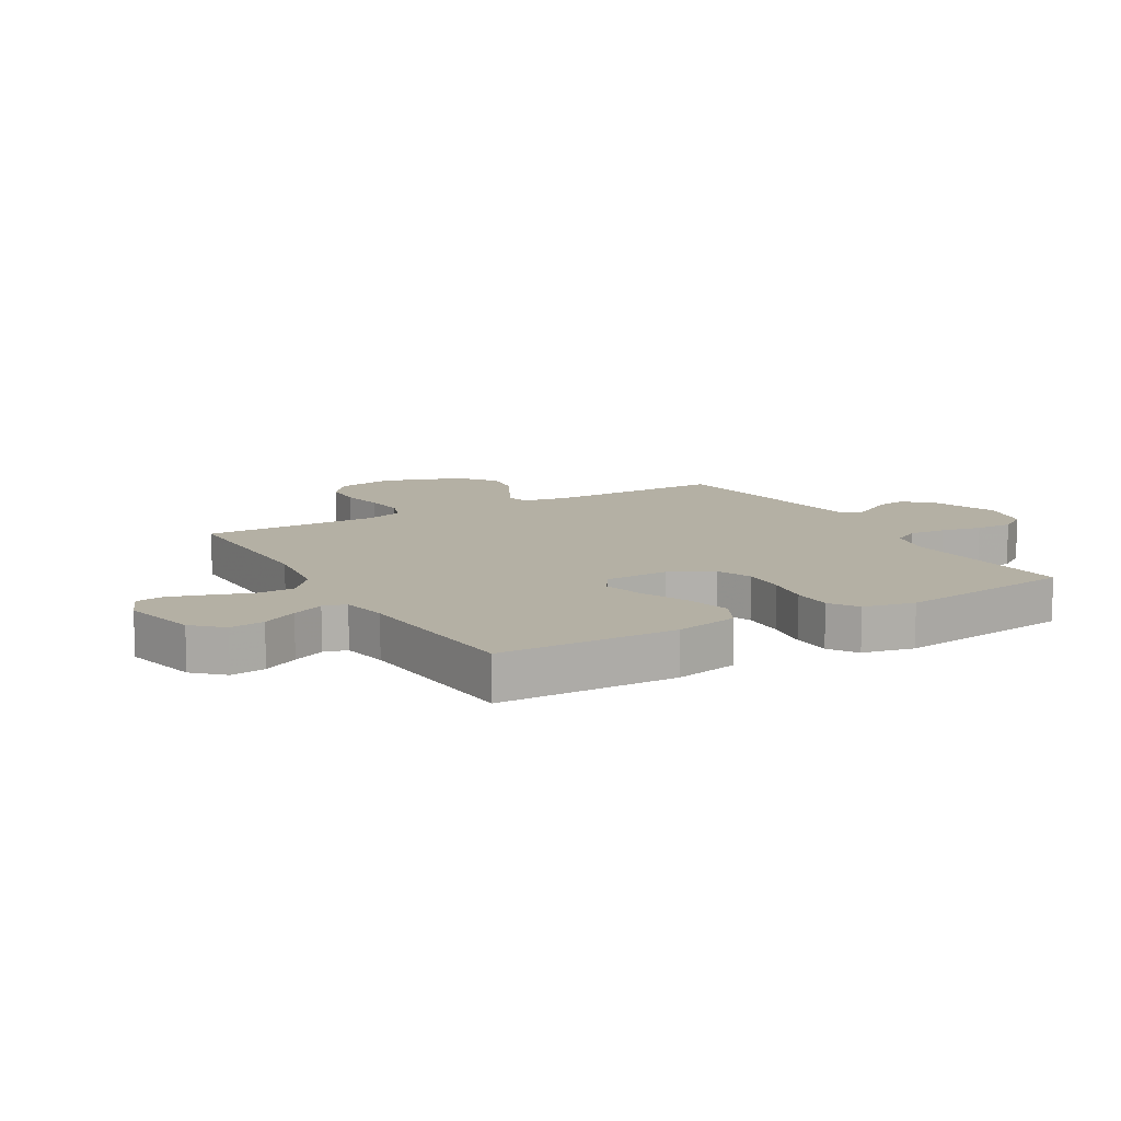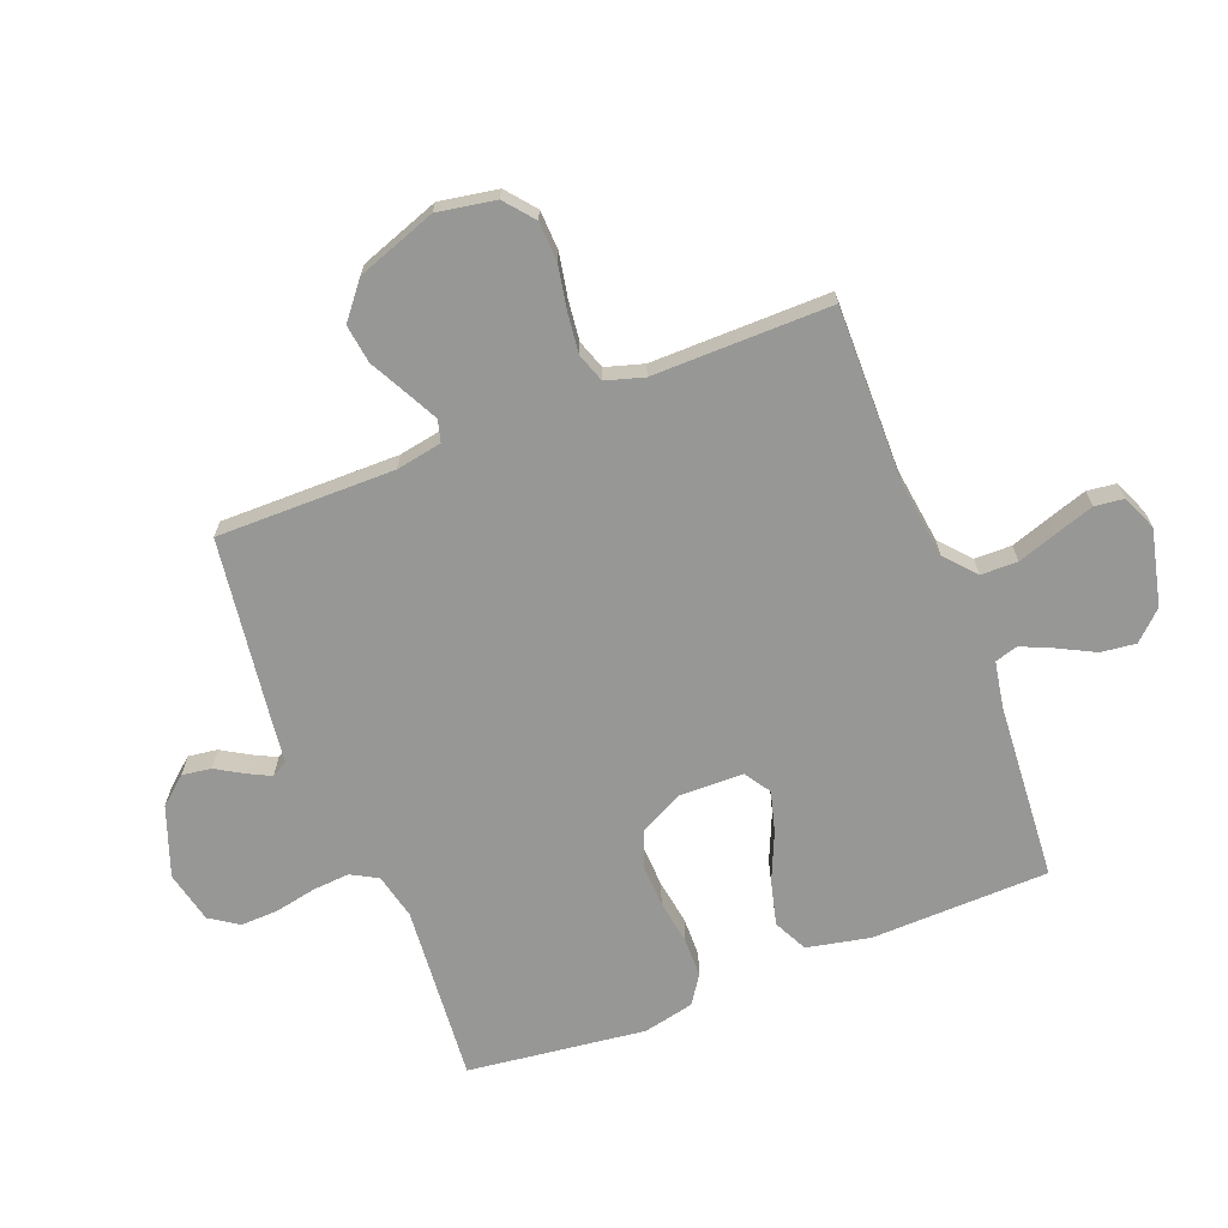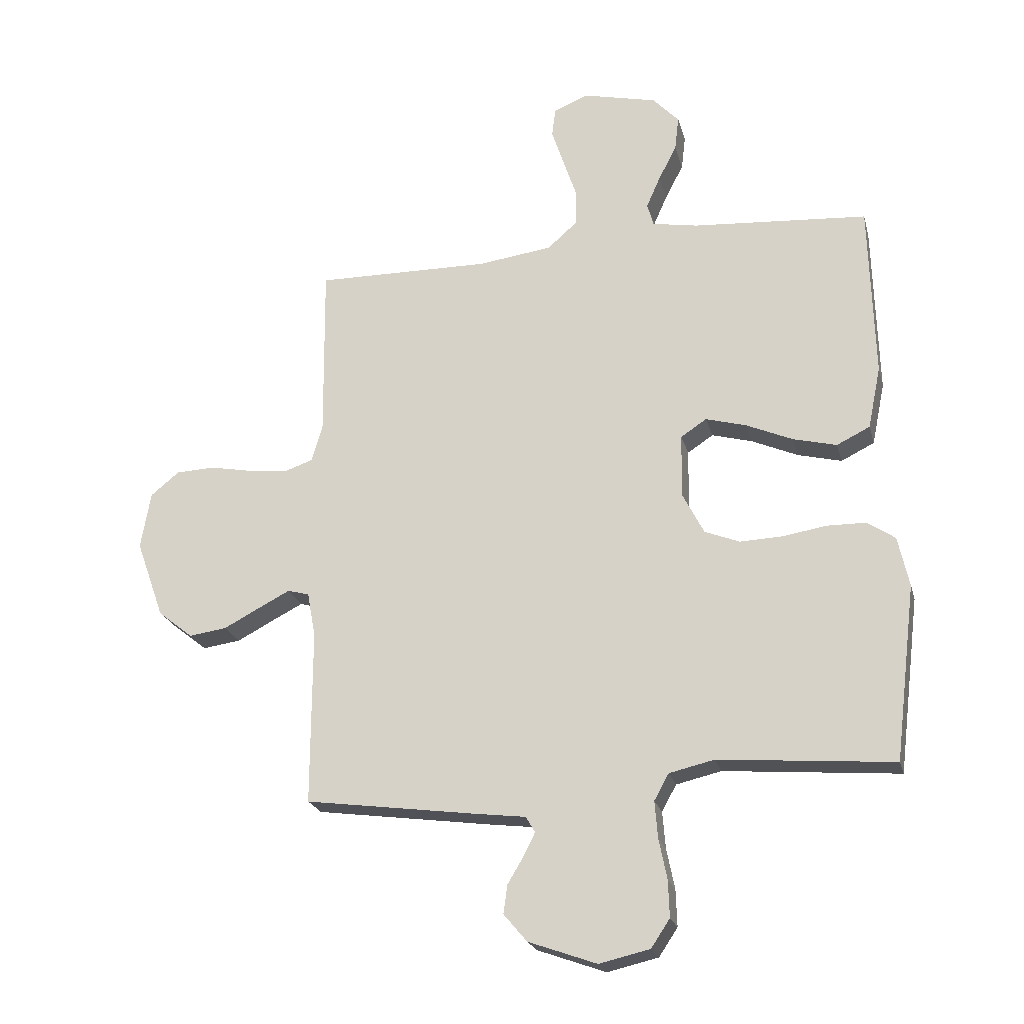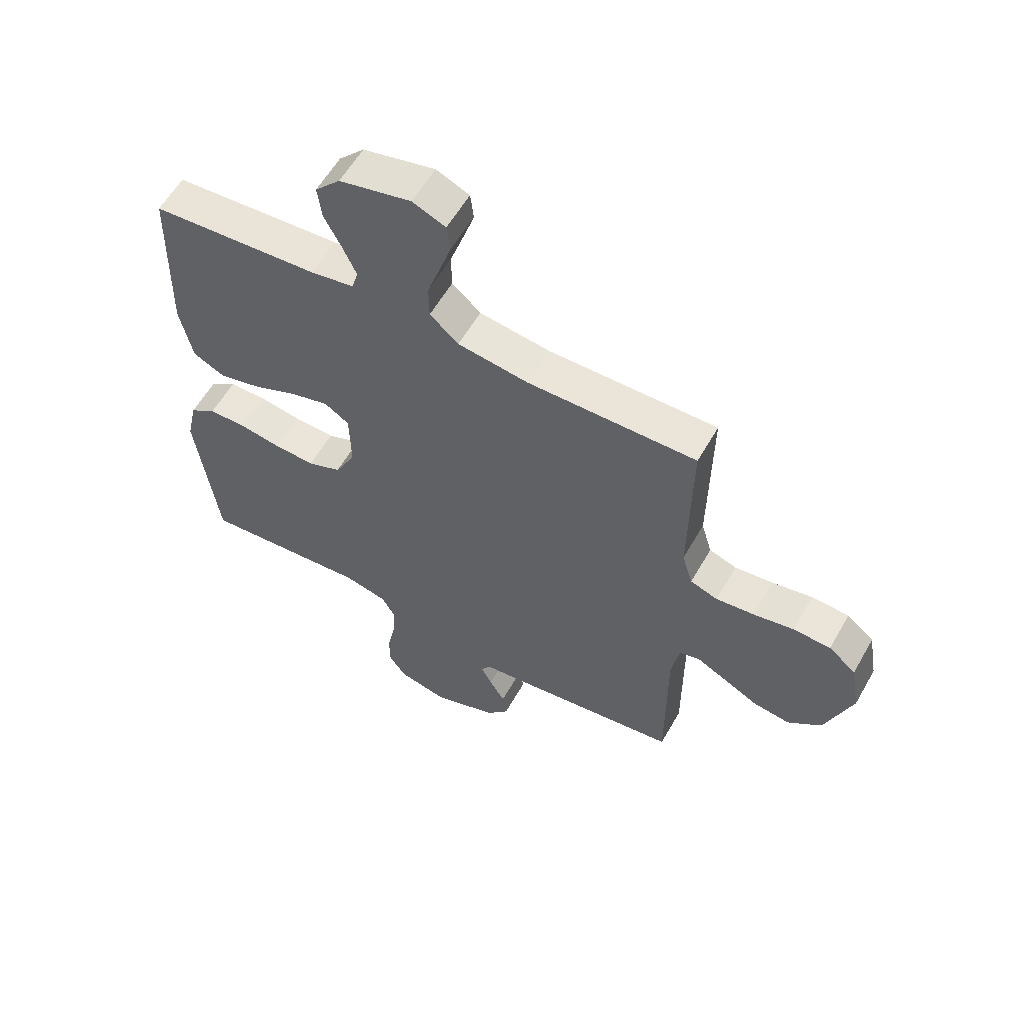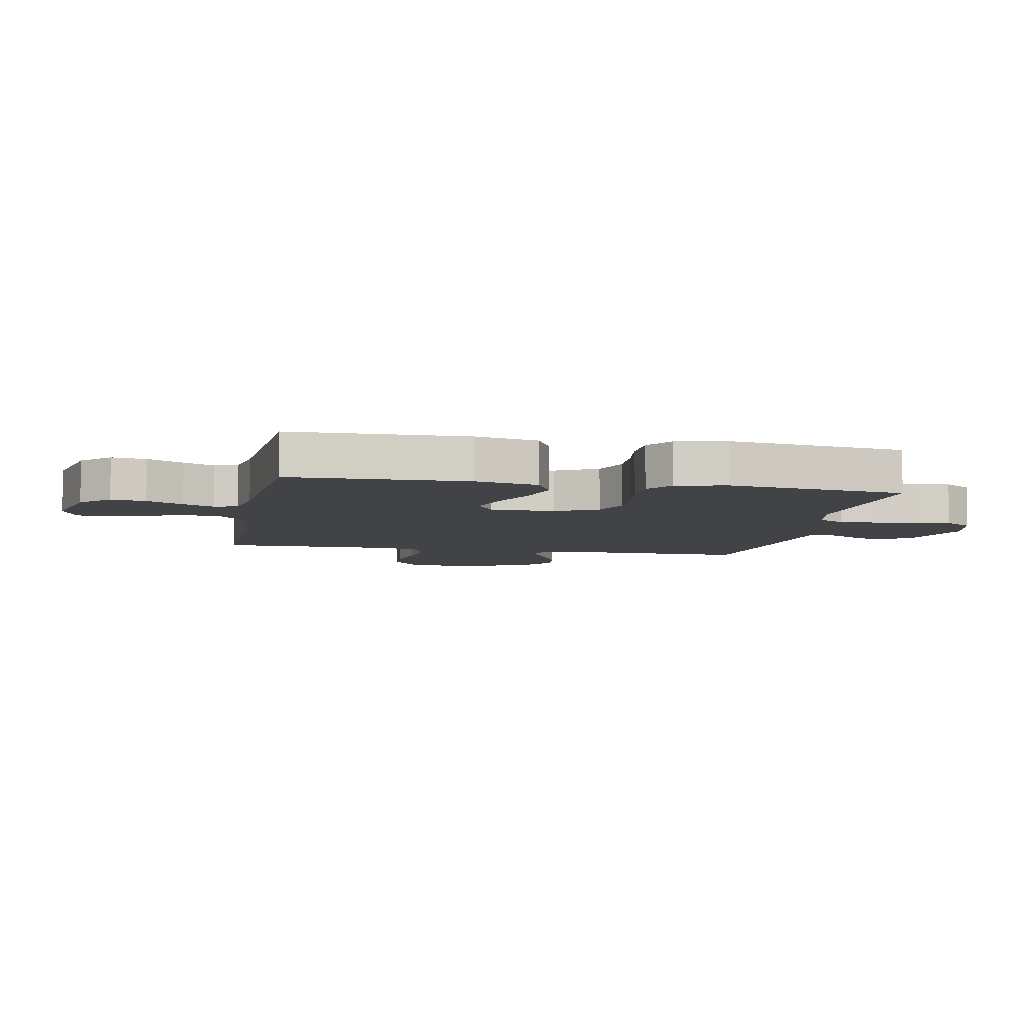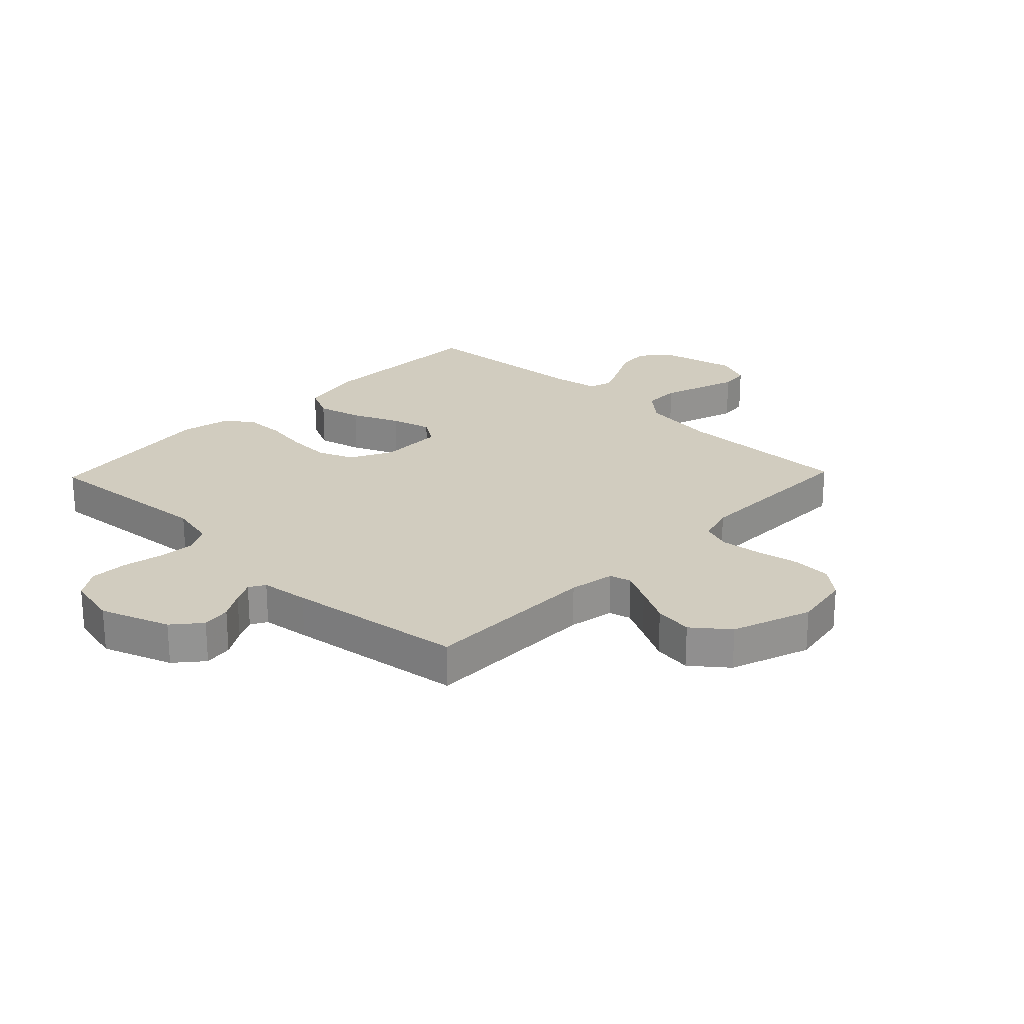
<metadata>
{"format":"obj","ext":"obj","renderer":"f3d","projection":"perspective","resolution":1024,"background":"white","views":[{"elev":11.5,"azim":59.8,"up":"+Y"},{"elev":-68.1,"azim":-68.7,"up":"+Y"},{"elev":-22.3,"azim":13.9,"up":"+Z"},{"elev":58.8,"azim":-150.4,"up":"+Z"},{"elev":-6.9,"azim":79.0,"up":"+Y"},{"elev":23.8,"azim":-136.1,"up":"+Y"}]}
</metadata>
<code>
v -0.5 0.07 -0.5
v -0.499 0.07 -0.2
v -0.513 0.07 -0.123
v -0.55 0.07 -0.113
v -0.603 0.07 -0.14
v -0.666 0.07 -0.173
v -0.731 0.07 -0.182
v -0.791 0.07 -0.134
v -0.839 0.07 0
v -0.822 0.07 0.098
v -0.773 0.07 0.138
v -0.706 0.07 0.141
v -0.633 0.07 0.127
v -0.565 0.07 0.119
v -0.516 0.07 0.136
v -0.497 0.07 0.2
v -0.5 0.07 0.5
v -0.2 0.07 0.496
v -0.073 0.07 0.513
v -0.022 0.07 0.558
v -0.021 0.07 0.62
v -0.044 0.07 0.688
v -0.065 0.07 0.752
v -0.059 0.07 0.801
v 0 0.07 0.826
v 0.128 0.07 0.796
v 0.173 0.07 0.748
v 0.166 0.07 0.689
v 0.135 0.07 0.629
v 0.111 0.07 0.575
v 0.122 0.07 0.536
v 0.2 0.07 0.522
v 0.5 0.07 0.5
v 0.508 0.07 0.2
v 0.486 0.07 0.093
v 0.429 0.07 0.065
v 0.354 0.07 0.084
v 0.274 0.07 0.119
v 0.205 0.07 0.138
v 0.161 0.07 0.109
v 0.159 0.07 0
v 0.196 0.07 -0.072
v 0.256 0.07 -0.096
v 0.329 0.07 -0.093
v 0.404 0.07 -0.081
v 0.471 0.07 -0.082
v 0.518 0.07 -0.114
v 0.537 0.07 -0.2
v 0.5 0.07 -0.5
v 0.2 0.07 -0.475
v 0.123 0.07 -0.493
v 0.098 0.07 -0.538
v 0.103 0.07 -0.601
v 0.117 0.07 -0.67
v 0.119 0.07 -0.733
v 0.087 0.07 -0.781
v 0 0.07 -0.801
v -0.117 0.07 -0.759
v -0.157 0.07 -0.712
v -0.15 0.07 -0.663
v -0.122 0.07 -0.616
v -0.103 0.07 -0.578
v -0.119 0.07 -0.551
v -0.2 0.07 -0.541
v -0.5 0 -0.5
v -0.499 0 -0.2
v -0.513 0 -0.123
v -0.55 0 -0.113
v -0.603 0 -0.14
v -0.666 0 -0.173
v -0.731 0 -0.182
v -0.791 0 -0.134
v -0.839 0 0
v -0.822 0 0.098
v -0.773 0 0.138
v -0.706 0 0.141
v -0.633 0 0.127
v -0.565 0 0.119
v -0.516 0 0.136
v -0.497 0 0.2
v -0.5 0 0.5
v -0.2 0 0.496
v -0.073 0 0.513
v -0.022 0 0.558
v -0.021 0 0.62
v -0.044 0 0.688
v -0.065 0 0.752
v -0.059 0 0.801
v 0 0 0.826
v 0.128 0 0.796
v 0.173 0 0.748
v 0.166 0 0.689
v 0.135 0 0.629
v 0.111 0 0.575
v 0.122 0 0.536
v 0.2 0 0.522
v 0.5 0 0.5
v 0.508 0 0.2
v 0.486 0 0.093
v 0.429 0 0.065
v 0.354 0 0.084
v 0.274 0 0.119
v 0.205 0 0.138
v 0.161 0 0.109
v 0.159 0 0
v 0.196 0 -0.072
v 0.256 0 -0.096
v 0.329 0 -0.093
v 0.404 0 -0.081
v 0.471 0 -0.082
v 0.518 0 -0.114
v 0.537 0 -0.2
v 0.5 0 -0.5
v 0.2 0 -0.475
v 0.123 0 -0.493
v 0.098 0 -0.538
v 0.103 0 -0.601
v 0.117 0 -0.67
v 0.119 0 -0.733
v 0.087 0 -0.781
v 0 0 -0.801
v -0.117 0 -0.759
v -0.157 0 -0.712
v -0.15 0 -0.663
v -0.122 0 -0.616
v -0.103 0 -0.578
v -0.119 0 -0.551
v -0.2 0 -0.541
f 63 64 1 2
f 59 60 61
f 58 59 61
f 57 58 61
f 56 57 61
f 55 56 61
f 54 55 61
f 53 54 61
f 52 53 61 62
f 51 52 62 63
f 48 49 50
f 47 48 50
f 46 47 50
f 45 46 50
f 44 45 50
f 43 44 50 51
f 63 2 3
f 51 63 3
f 43 51 3
f 42 43 3
f 36 37 38
f 35 36 38
f 34 35 38
f 33 34 38
f 32 33 38
f 31 32 38 39
f 30 31 39 40
f 27 28 29
f 26 27 29
f 25 26 29
f 24 25 29
f 23 24 29
f 22 23 29
f 21 22 29
f 20 21 29 30
f 30 40 41
f 20 30 41
f 19 20 41
f 16 17 18
f 18 19 41
f 16 18 41
f 15 16 41
f 11 12 13
f 10 11 13
f 9 10 13
f 8 9 13
f 7 8 13
f 6 7 13
f 5 6 13
f 4 5 13 14
f 15 41 42
f 14 15 42
f 4 14 42
f 3 4 42
f 66 65 128 127
f 125 124 123
f 125 123 122
f 125 122 121
f 125 121 120
f 125 120 119
f 125 119 118
f 125 118 117
f 126 125 117 116
f 127 126 116 115
f 114 113 112
f 114 112 111
f 114 111 110
f 114 110 109
f 114 109 108
f 115 114 108 107
f 67 66 127
f 67 127 115
f 67 115 107
f 67 107 106
f 102 101 100
f 102 100 99
f 102 99 98
f 102 98 97
f 102 97 96
f 103 102 96 95
f 104 103 95 94
f 93 92 91
f 93 91 90
f 93 90 89
f 93 89 88
f 93 88 87
f 93 87 86
f 93 86 85
f 94 93 85 84
f 105 104 94
f 105 94 84
f 105 84 83
f 82 81 80
f 105 83 82
f 105 82 80
f 105 80 79
f 77 76 75
f 77 75 74
f 77 74 73
f 77 73 72
f 77 72 71
f 77 71 70
f 77 70 69
f 78 77 69 68
f 106 105 79
f 106 79 78
f 106 78 68
f 106 68 67
f 1 65 66 2
f 2 66 67 3
f 3 67 68 4
f 4 68 69 5
f 5 69 70 6
f 6 70 71 7
f 7 71 72 8
f 8 72 73 9
f 9 73 74 10
f 10 74 75 11
f 11 75 76 12
f 12 76 77 13
f 13 77 78 14
f 14 78 79 15
f 15 79 80 16
f 16 80 81 17
f 17 81 82 18
f 18 82 83 19
f 19 83 84 20
f 20 84 85 21
f 21 85 86 22
f 22 86 87 23
f 23 87 88 24
f 24 88 89 25
f 25 89 90 26
f 26 90 91 27
f 27 91 92 28
f 28 92 93 29
f 29 93 94 30
f 30 94 95 31
f 31 95 96 32
f 32 96 97 33
f 33 97 98 34
f 34 98 99 35
f 35 99 100 36
f 36 100 101 37
f 37 101 102 38
f 38 102 103 39
f 39 103 104 40
f 40 104 105 41
f 41 105 106 42
f 42 106 107 43
f 43 107 108 44
f 44 108 109 45
f 45 109 110 46
f 46 110 111 47
f 47 111 112 48
f 48 112 113 49
f 49 113 114 50
f 50 114 115 51
f 51 115 116 52
f 52 116 117 53
f 53 117 118 54
f 54 118 119 55
f 55 119 120 56
f 56 120 121 57
f 57 121 122 58
f 58 122 123 59
f 59 123 124 60
f 60 124 125 61
f 61 125 126 62
f 62 126 127 63
f 63 127 128 64
f 64 128 65 1

</code>
